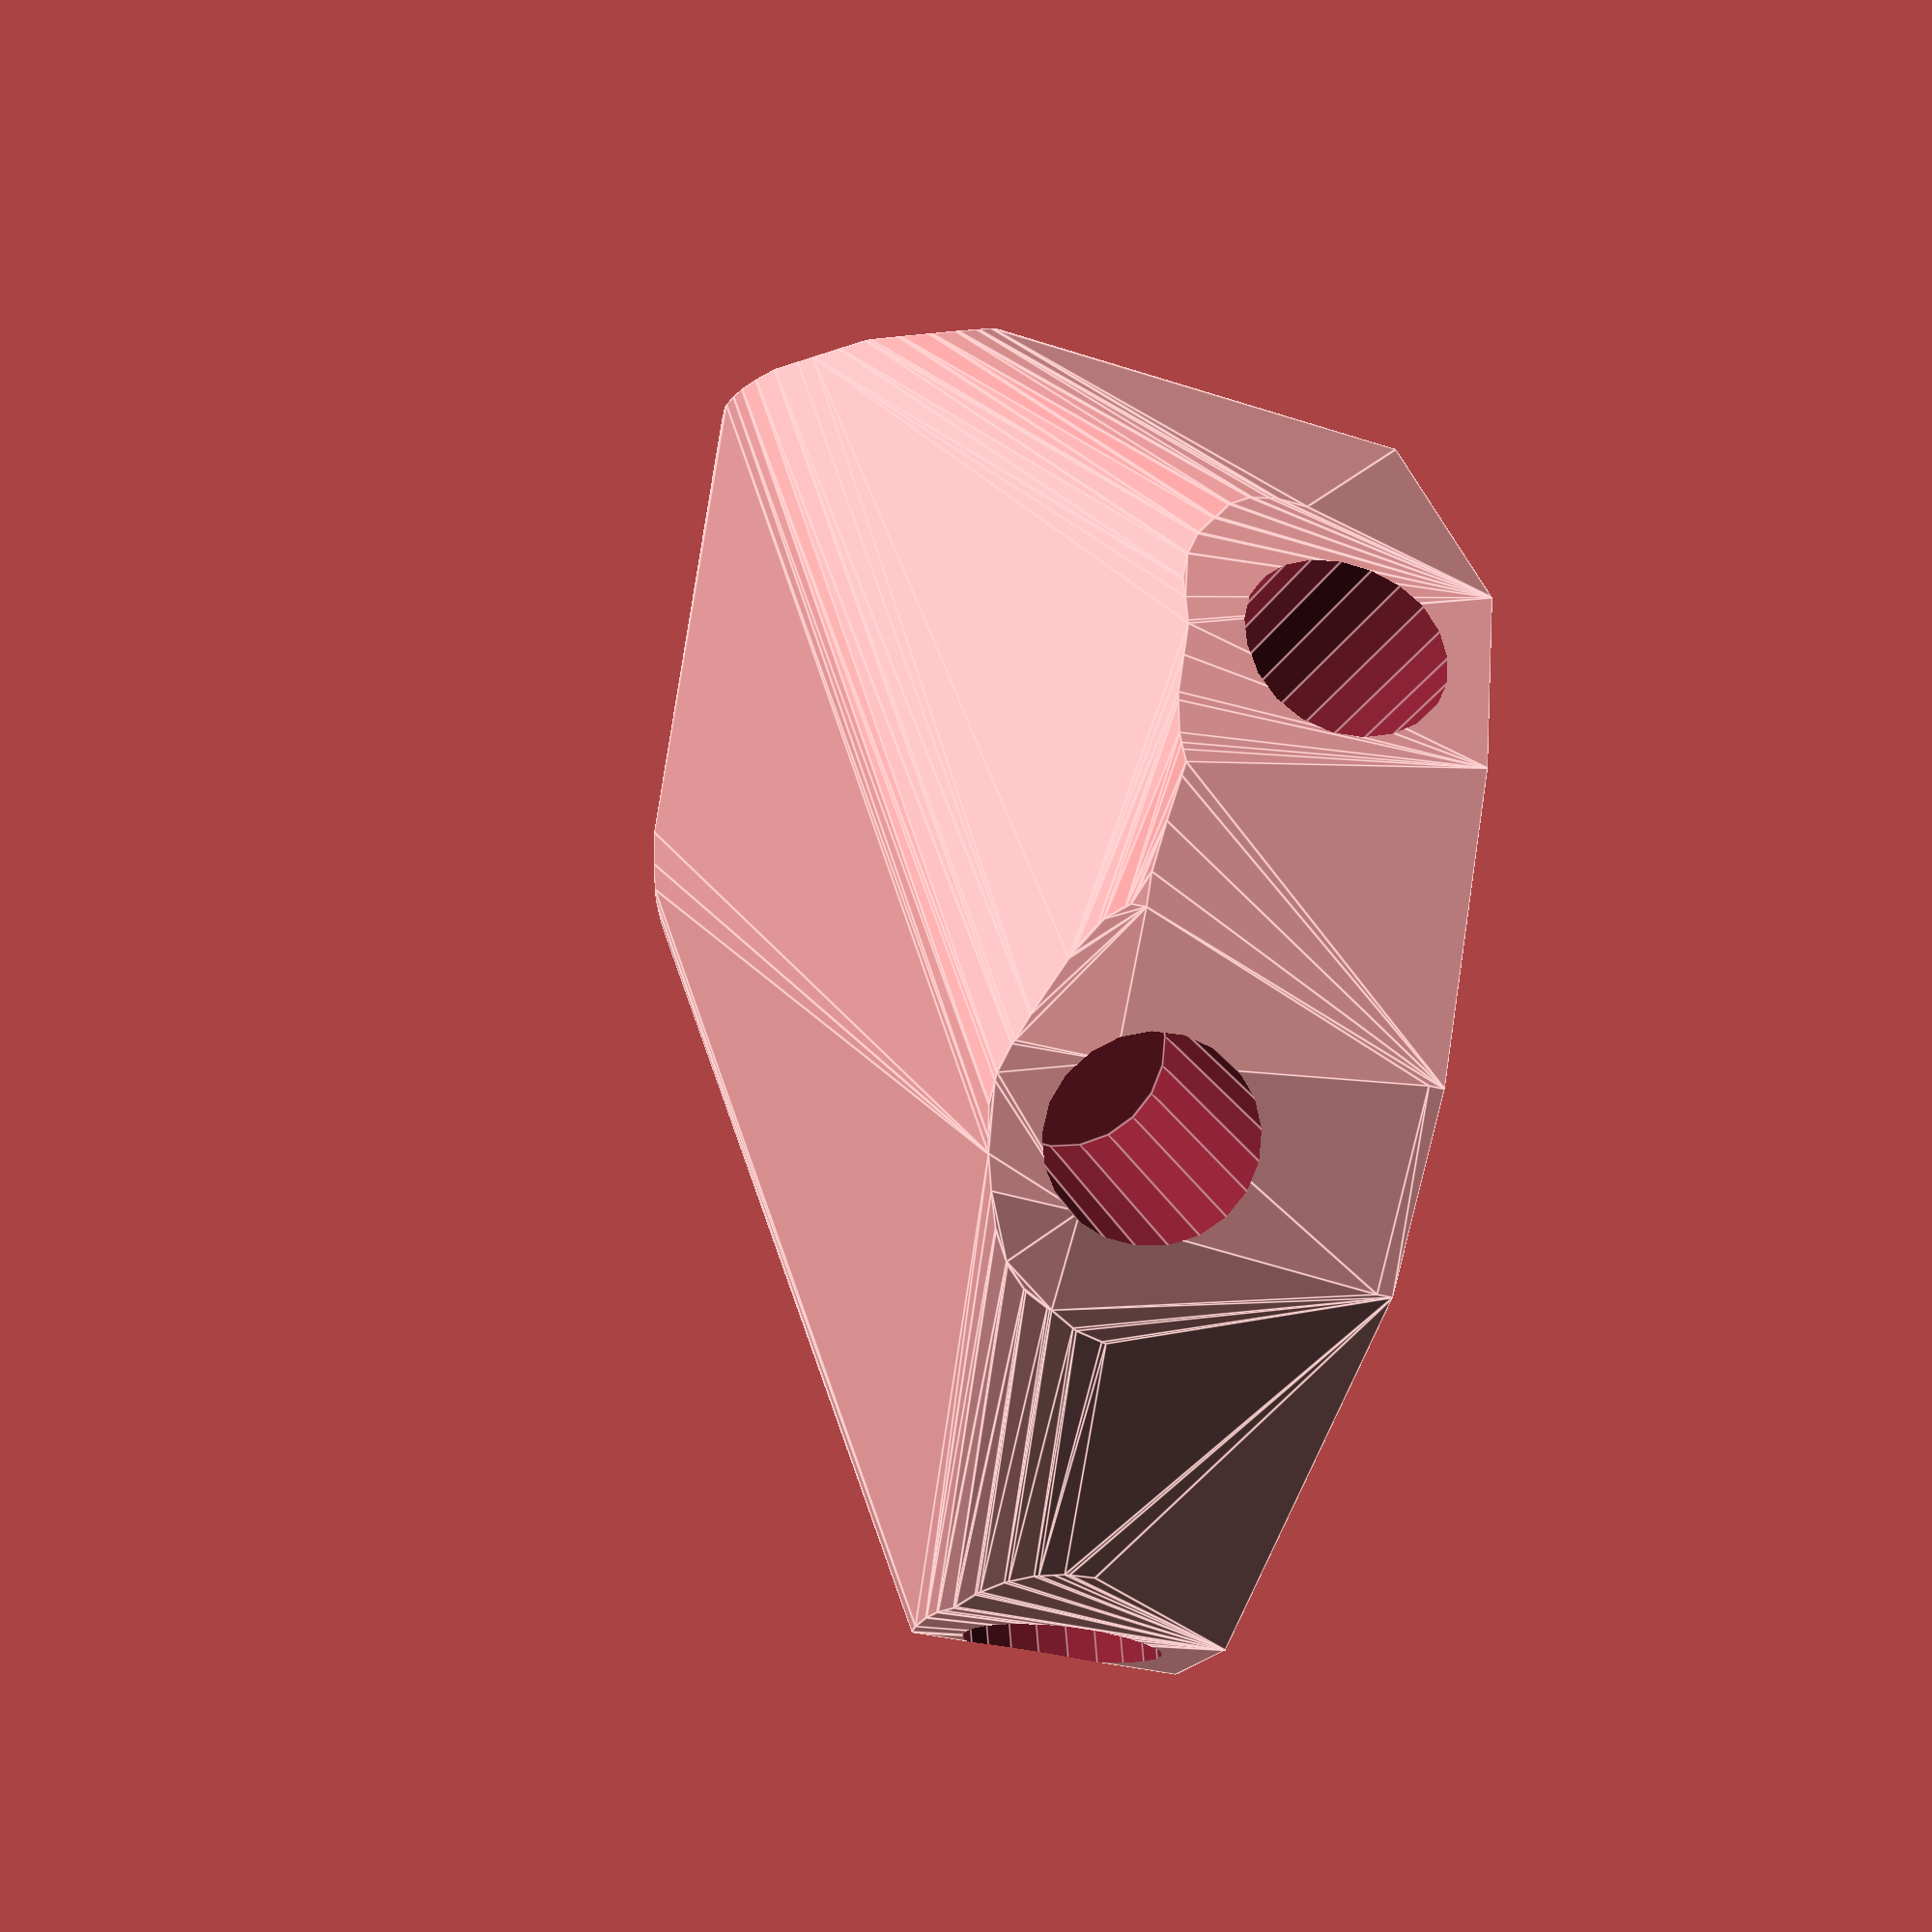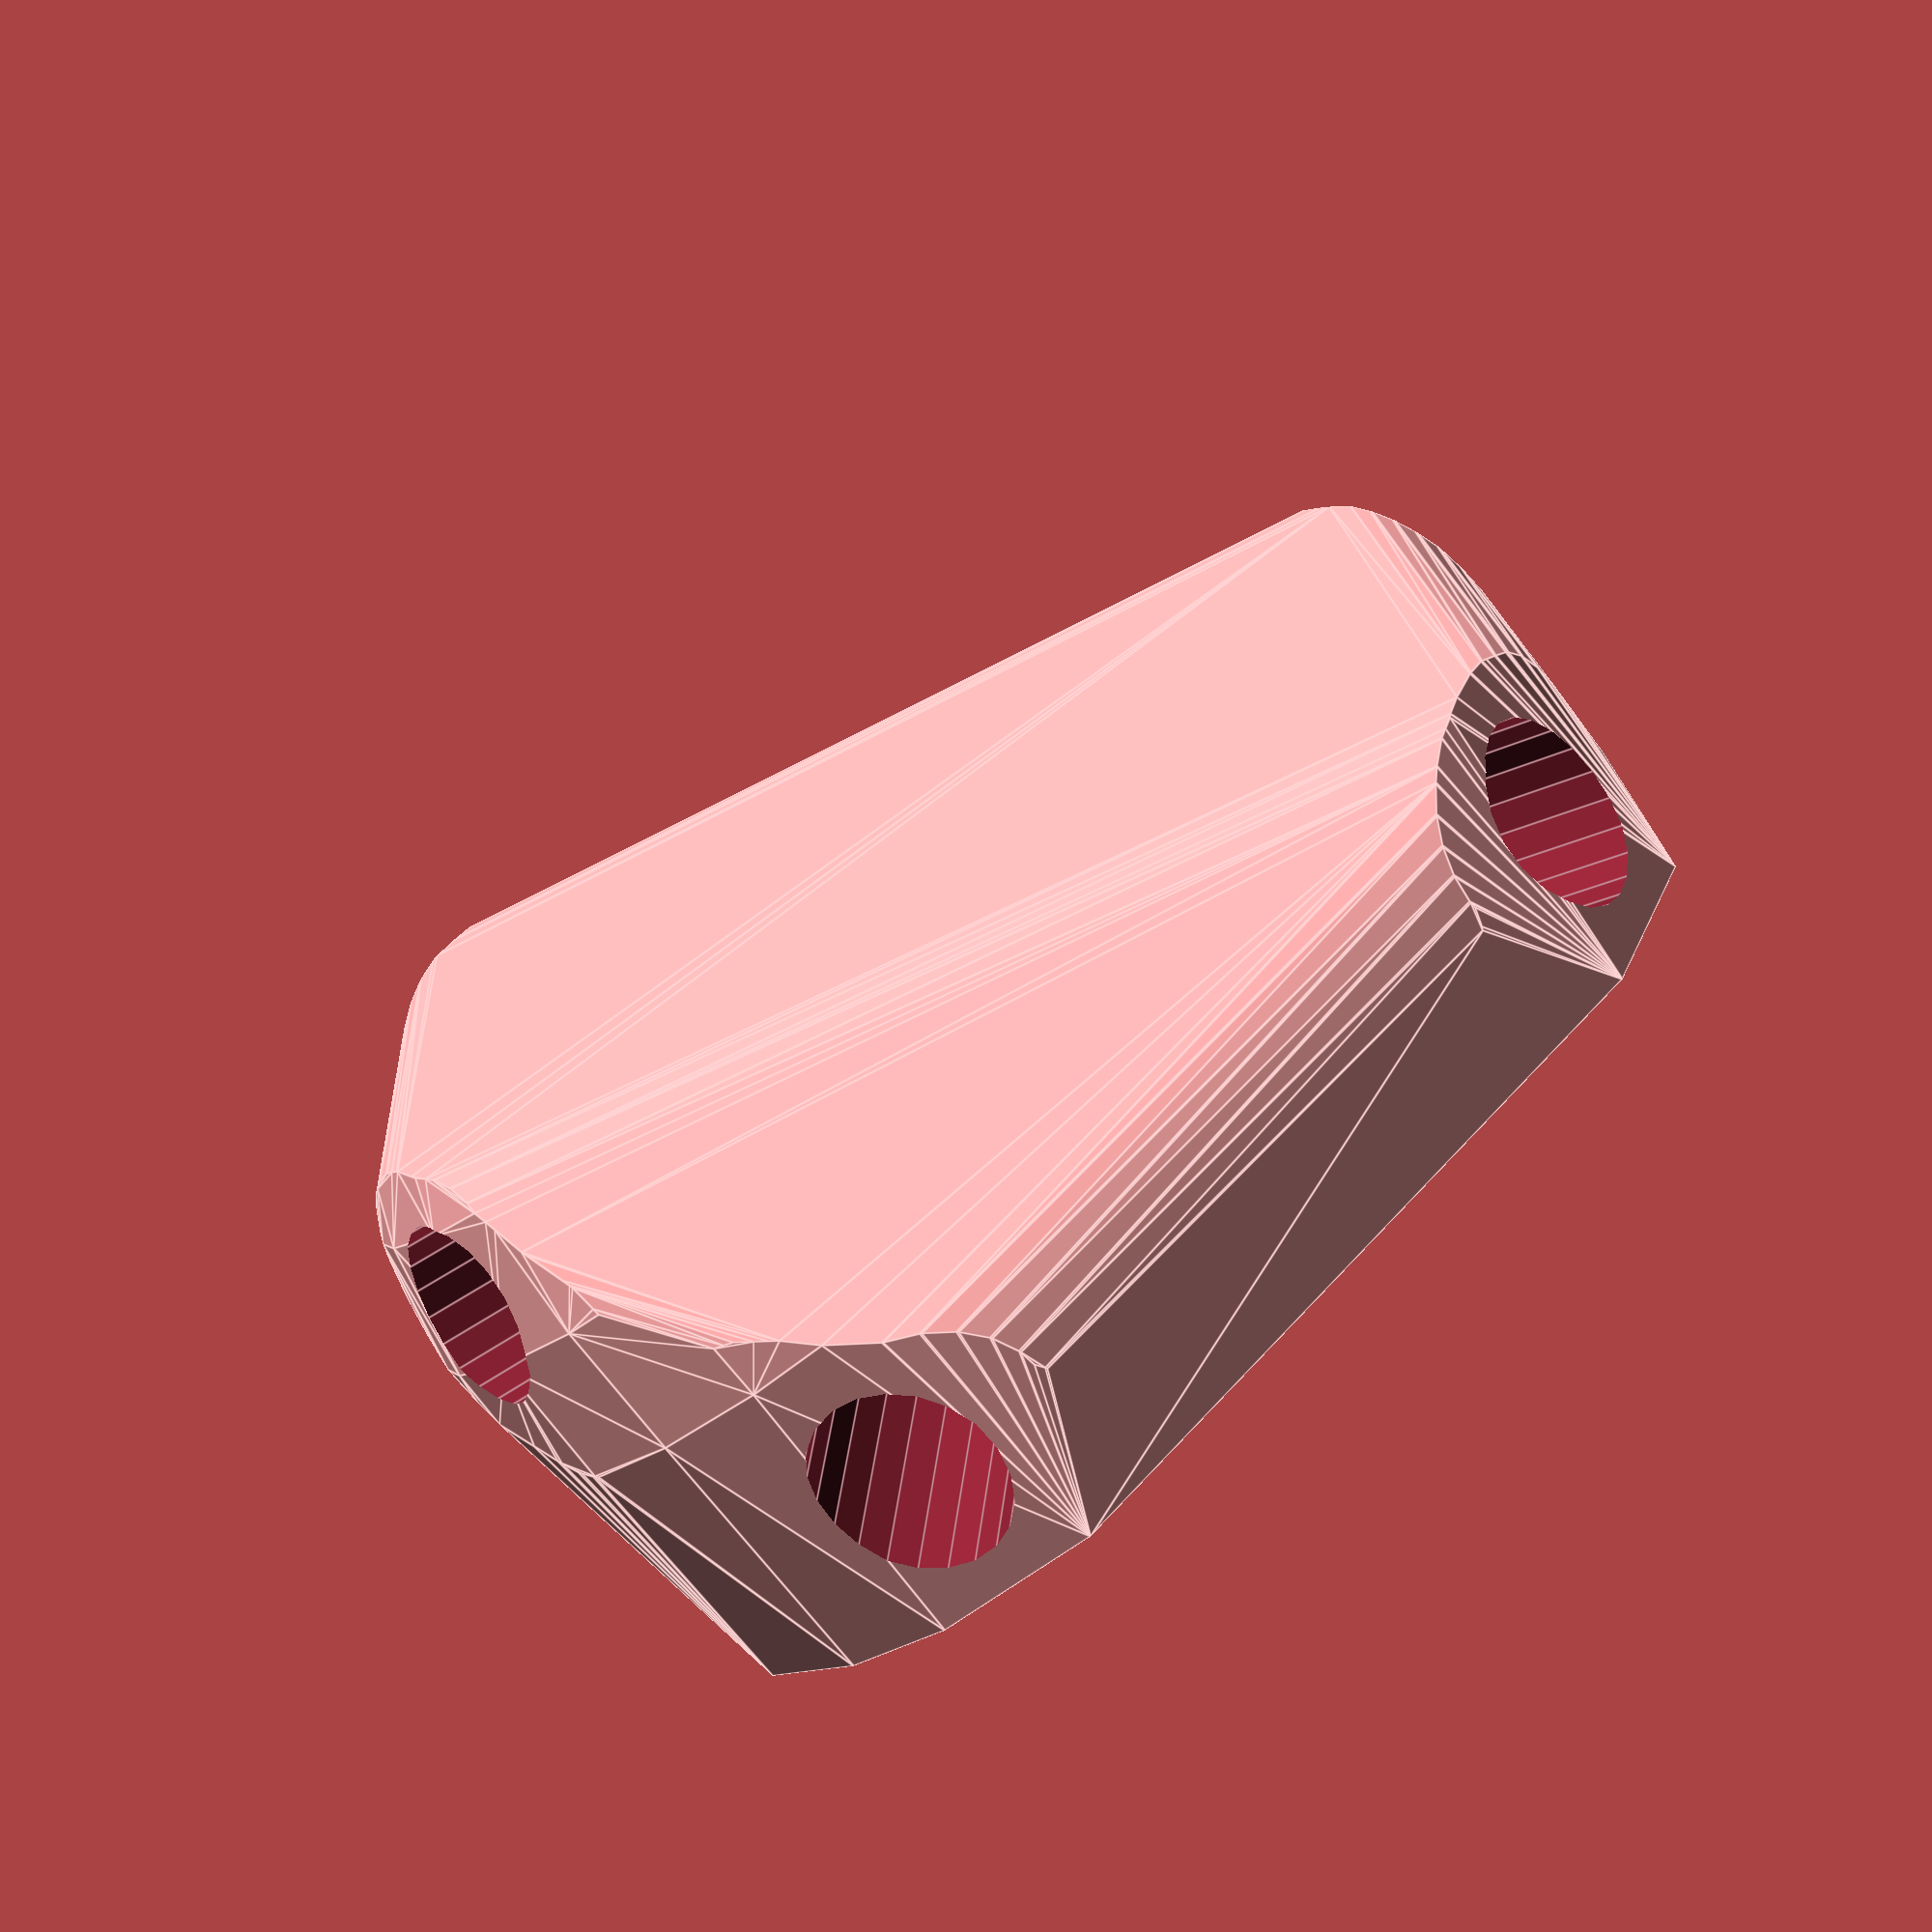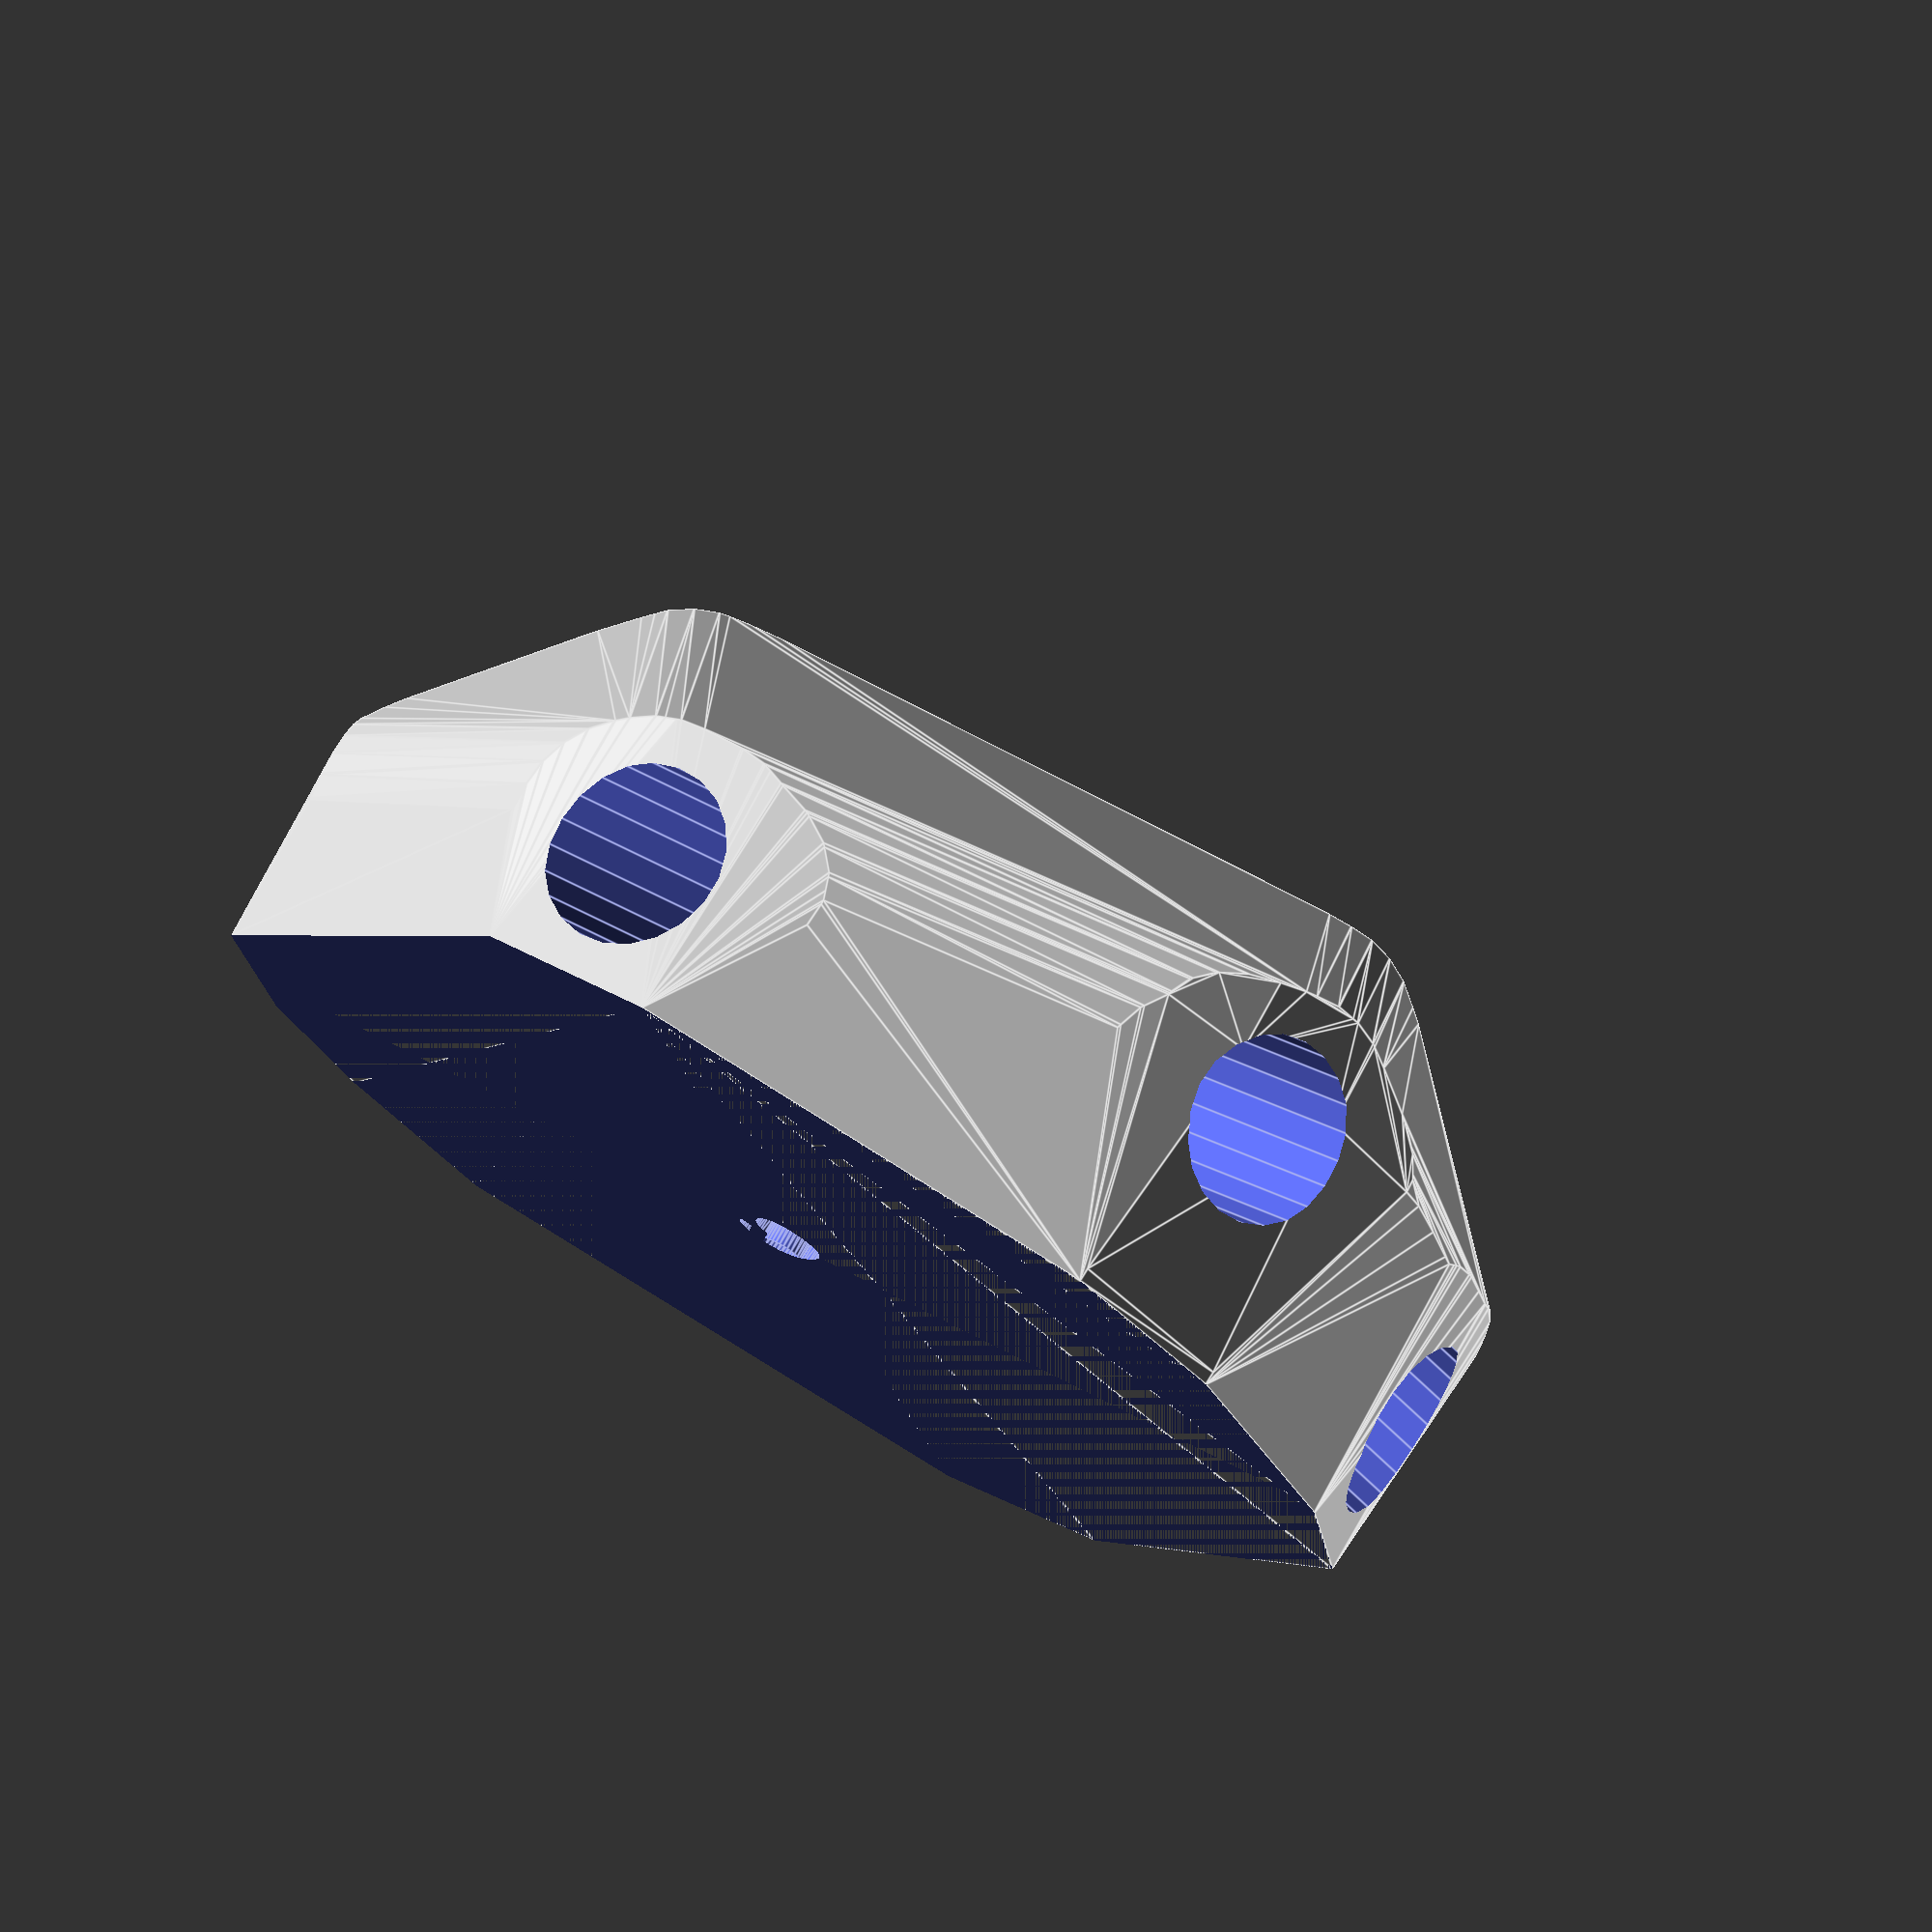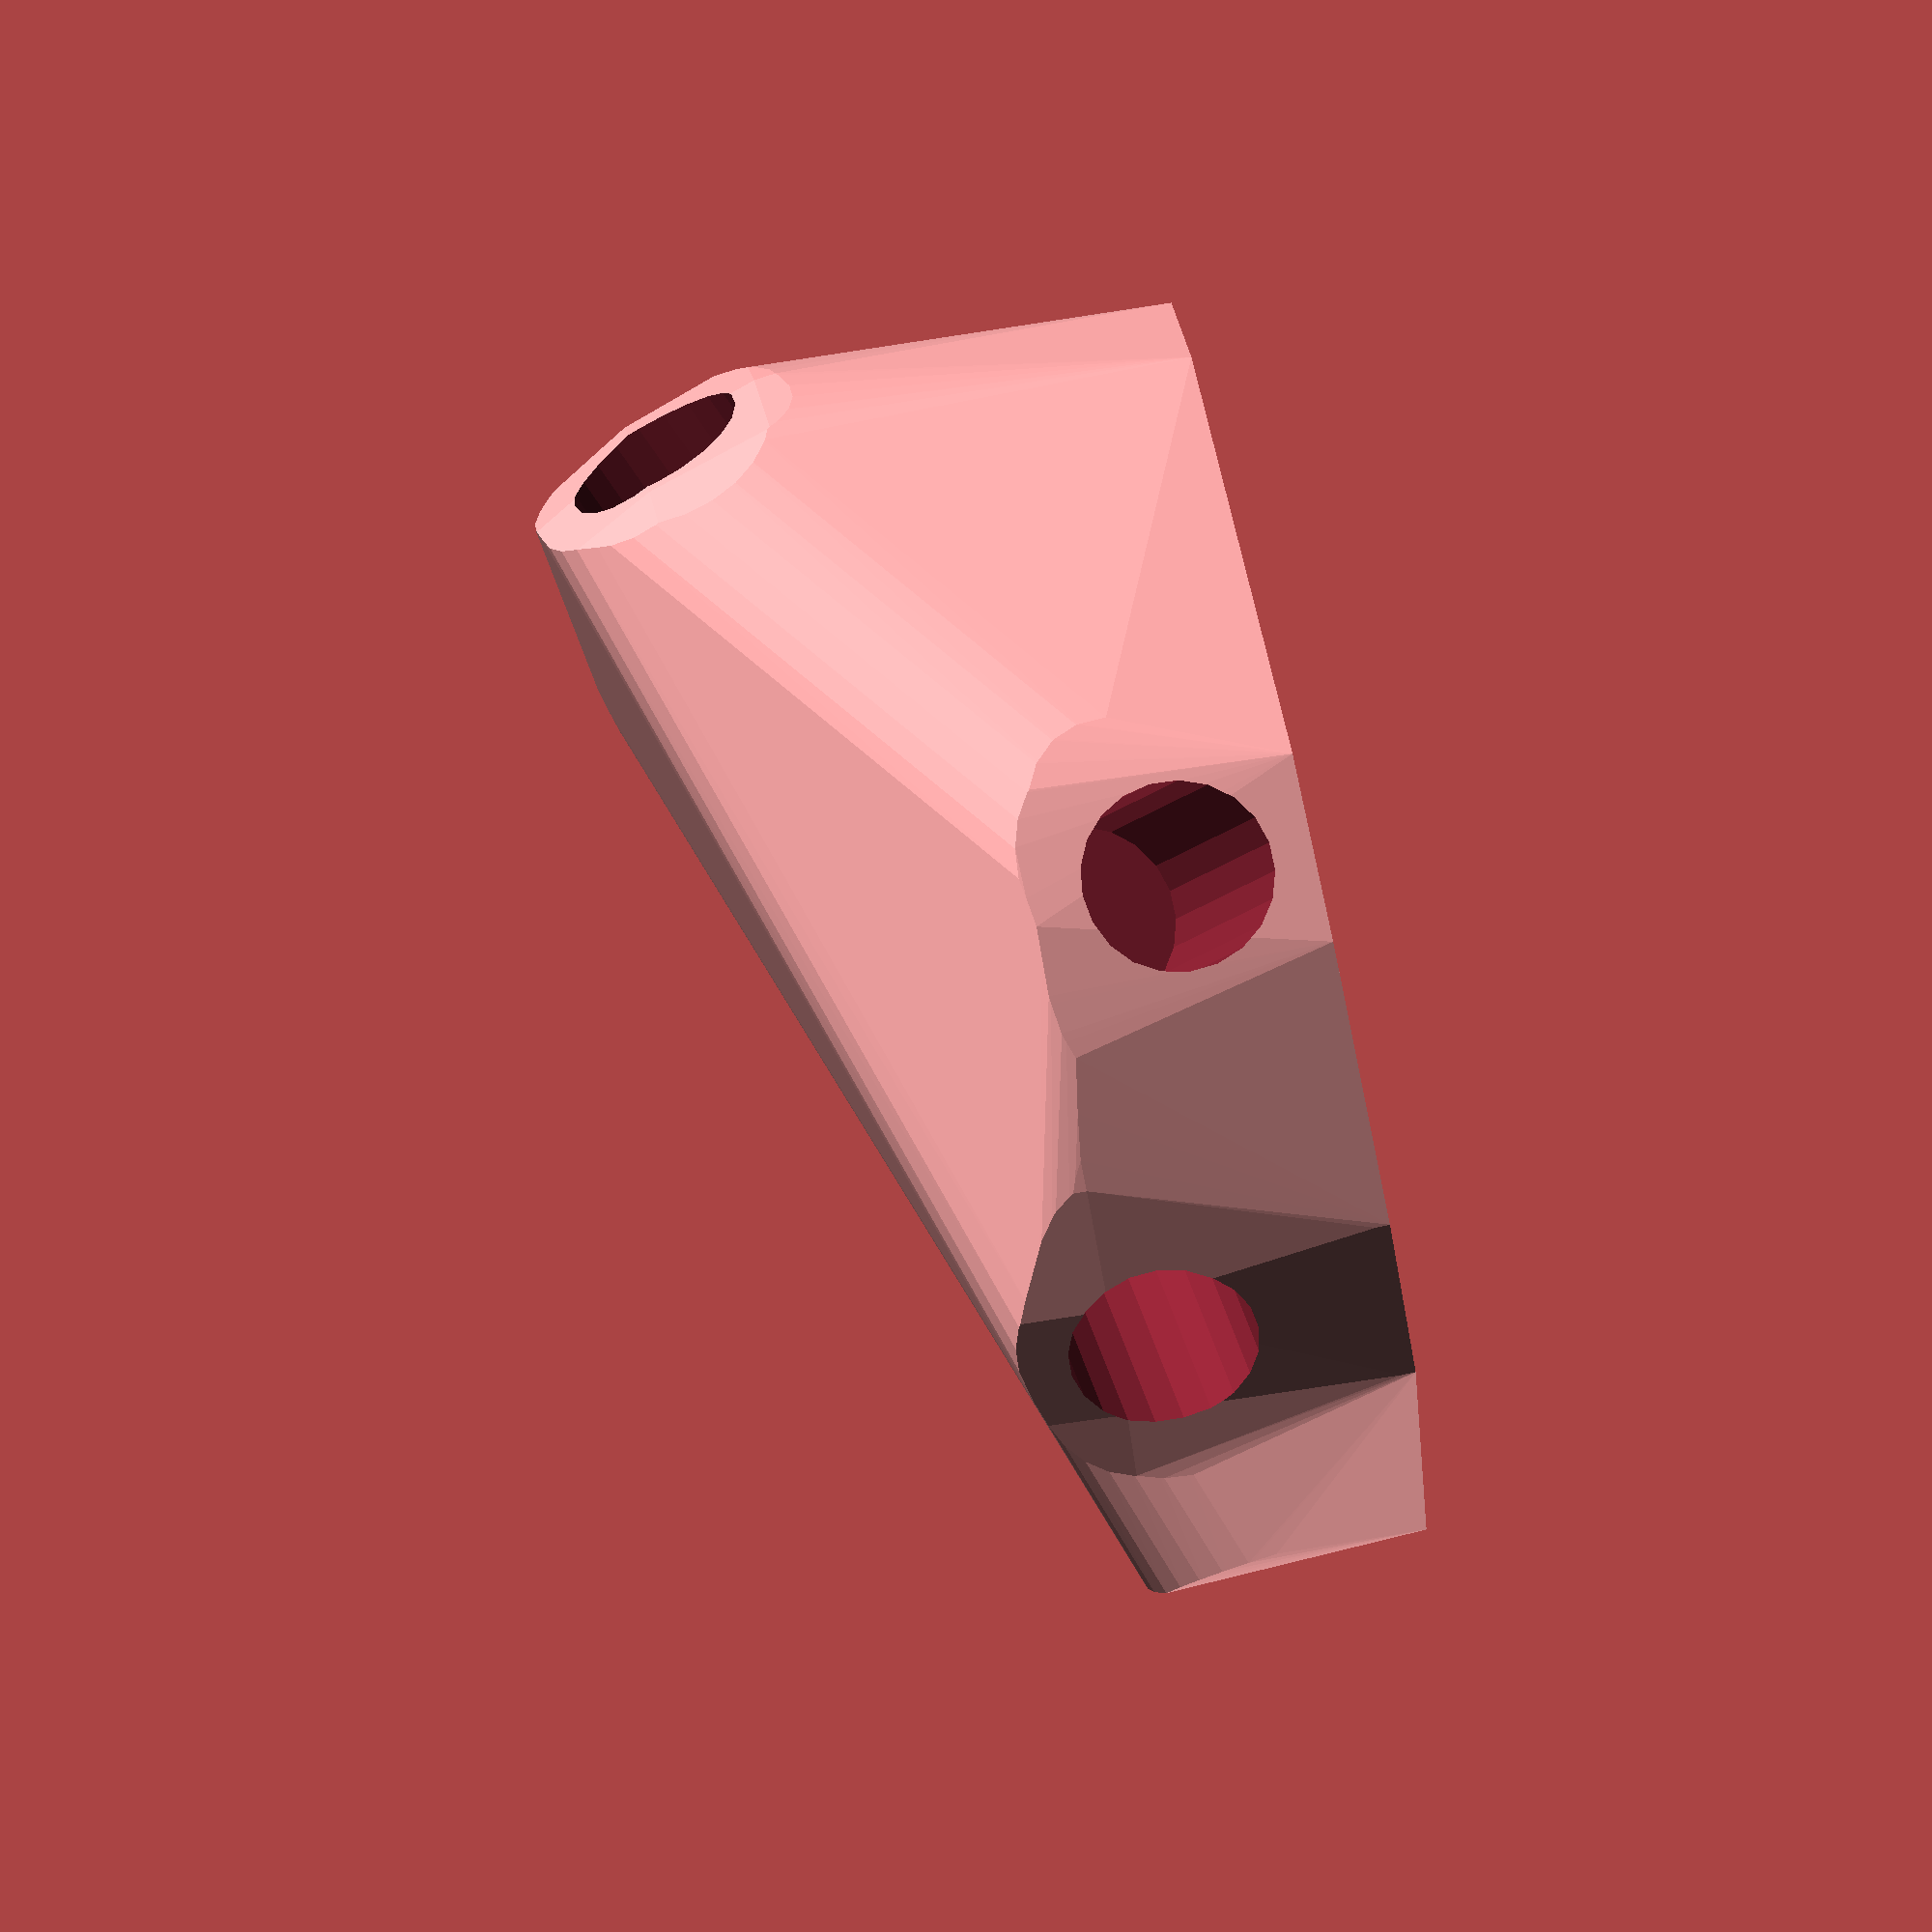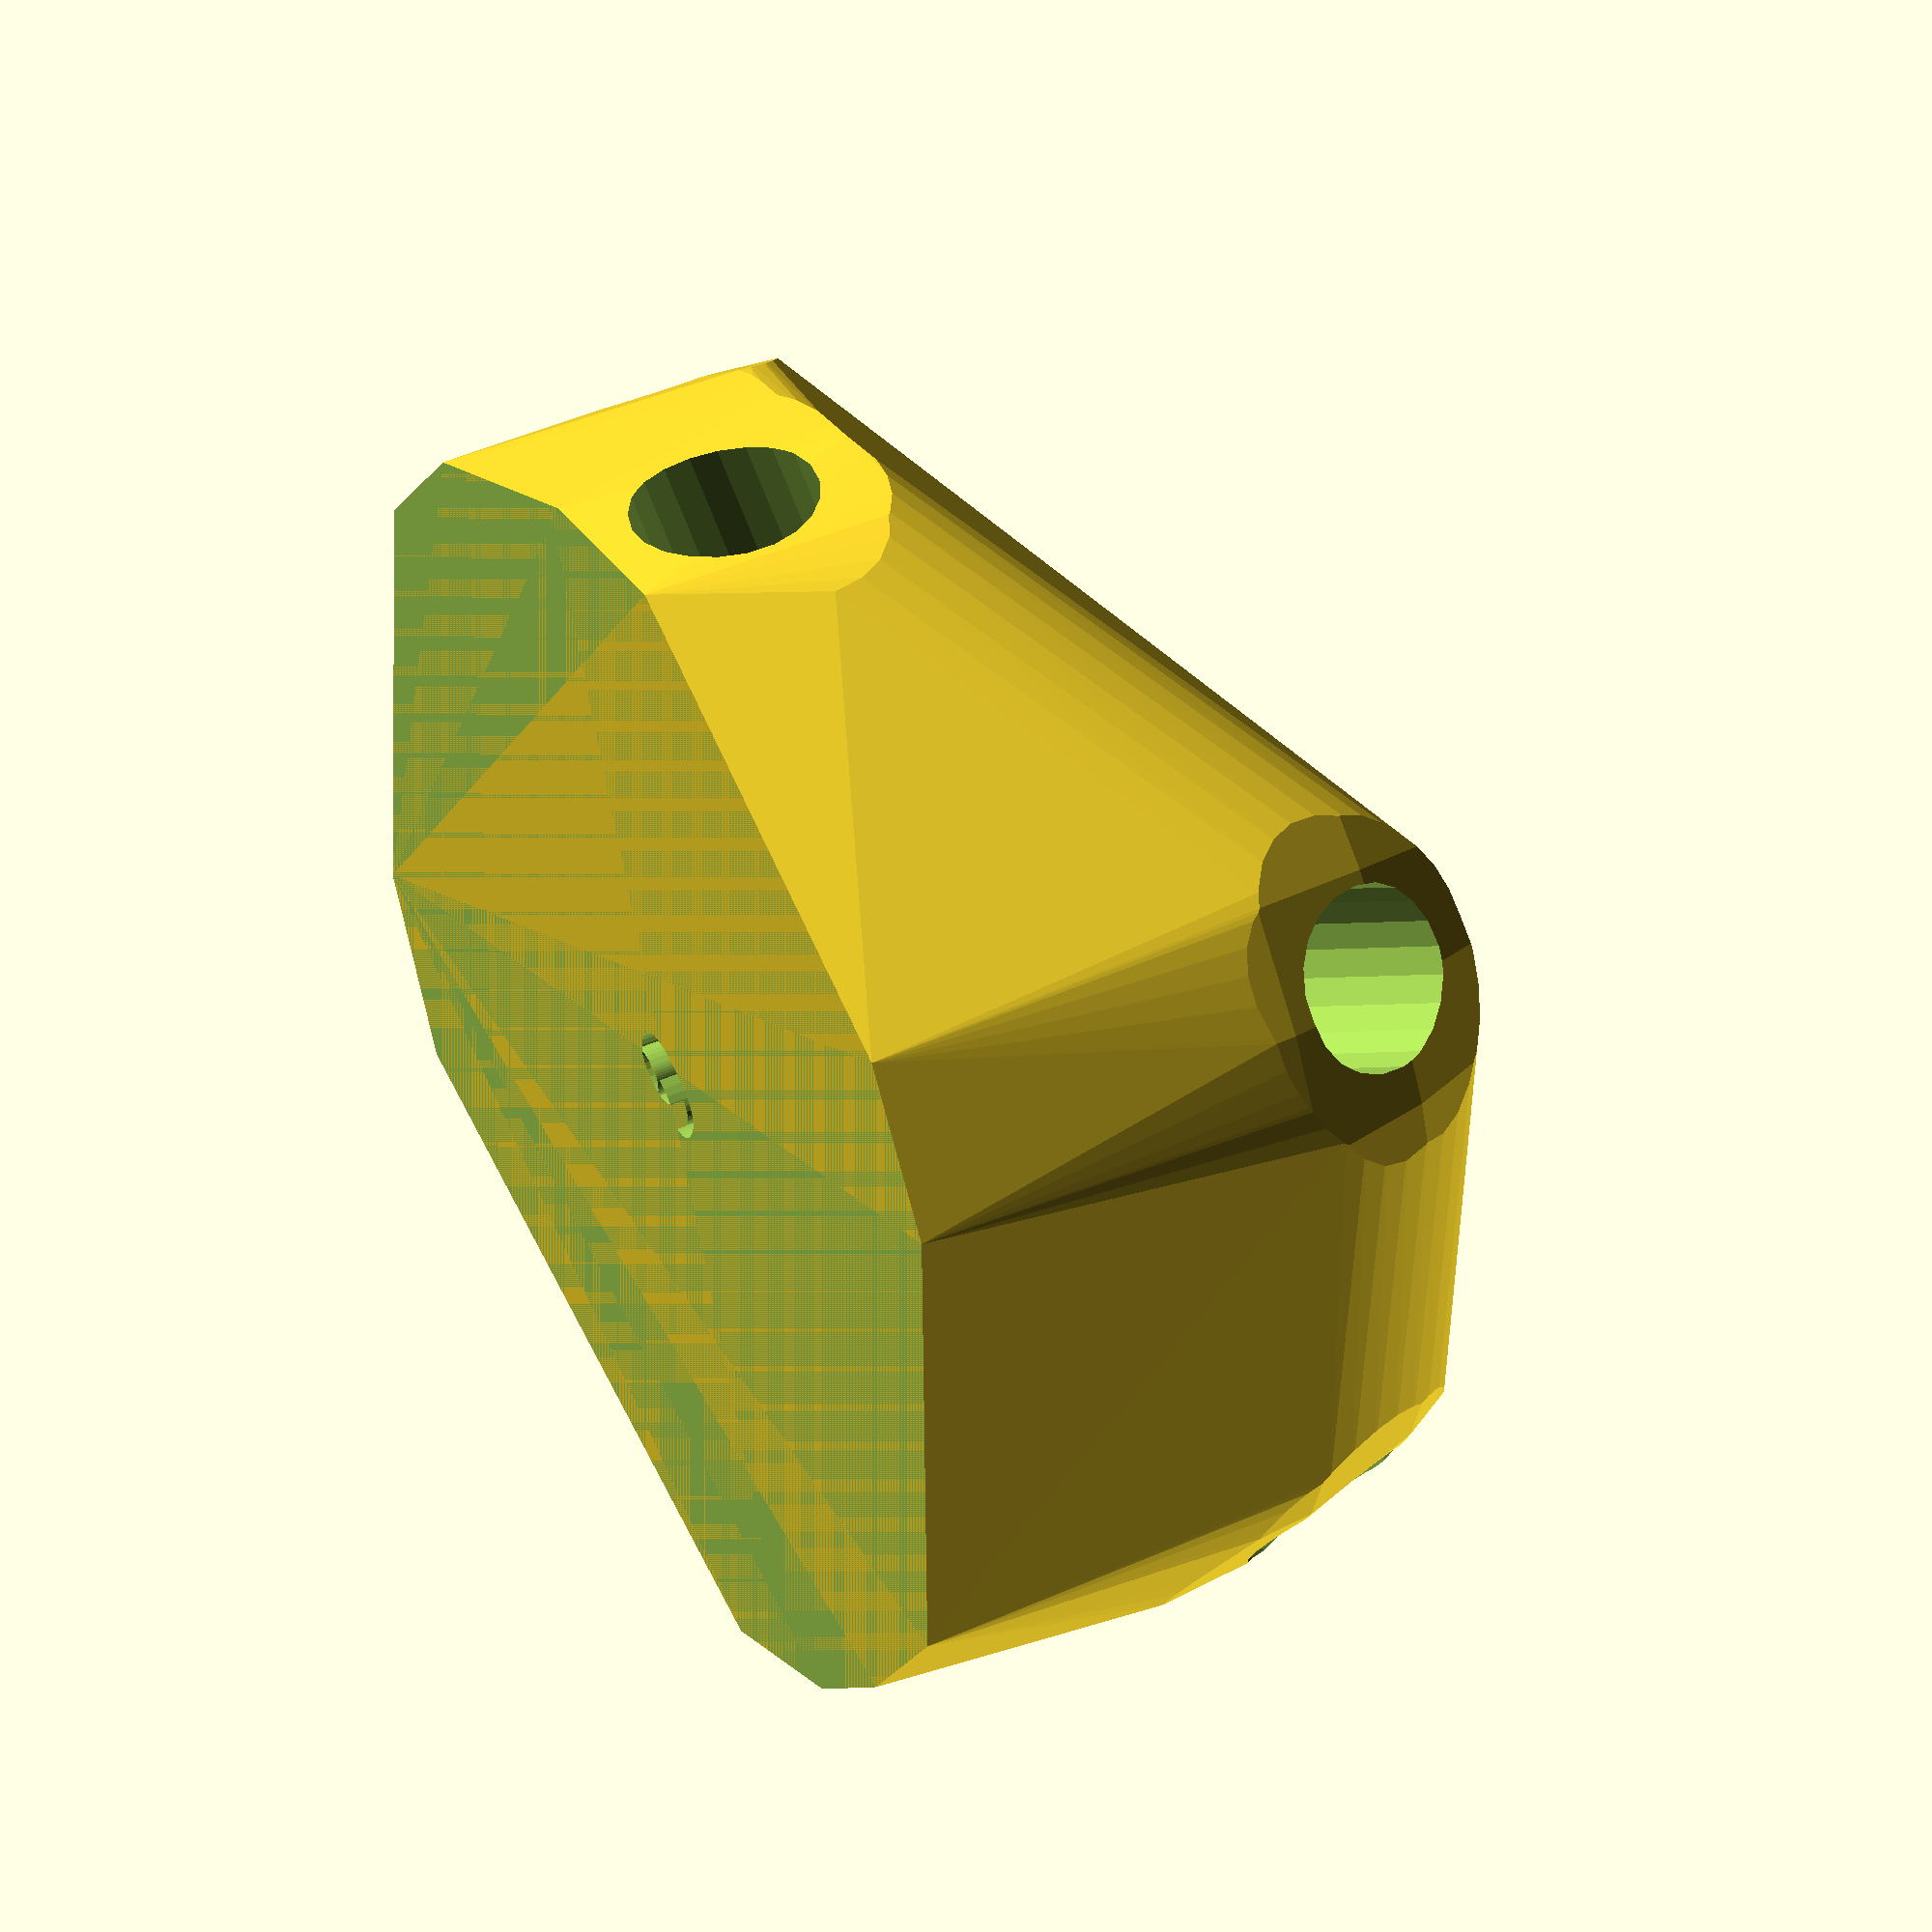
<openscad>


difference() {
	difference() {
		difference() {
			hull() {
				union() {
					union() {
						rotate(a = -75.2113691770, v = [0, 0, 1]) {
							translate(v = [0, -6.6000000000, 0]) {
								cube(size = [43.0855412691, 13.2000000000, 1]);
							}
						}
						rotate(a = 102.5715744042, v = [0, 0, 1]) {
							translate(v = [0, -6.6000000000, 0]) {
								cube(size = [44.8787166995, 13.2000000000, 1]);
							}
						}
						rotate(a = -145.5551444644, v = [0, 0, 1]) {
							translate(v = [0, -6.6000000000, 0]) {
								cube(size = [41.5129419361, 13.2000000000, 1]);
							}
						}
						rotate(a = 145.8222584147, v = [0, 0, 1]) {
							translate(v = [0, -6.6000000000, 0]) {
								cube(size = [43.7878222676, 13.2000000000, 1]);
							}
						}
						rotate(a = -43.8058872211, v = [0, 0, 1]) {
							translate(v = [0, -6.6000000000, 0]) {
								cube(size = [43.7878225736, 13.2000000000, 1]);
							}
						}
						rotate(a = 39.1977854900, v = [0, 0, 1]) {
							translate(v = [0, -6.6000000000, 0]) {
								cube(size = [43.7878240027, 13.2000000000, 1]);
							}
						}
					}
					translate(v = [0, 0, 19.9743250896]) {
						intersection() {
							hull() {
								rotate(a = 73.2272151717, v = [0.9257401132, 0.2443942164, -0.0000011701]) {
									cylinder(h = 45, r = 9.6000000000);
								}
								rotate(a = 94.2075083071, v = [-0.9733943734, -0.2170723379, 0.0000011905]) {
									cylinder(h = 45, r = 9.6000000000);
								}
								rotate(a = 67.2958829550, v = [0.5217837418, -0.7607674325, 0.0000002390]) {
									cylinder(h = 45, r = 9.6000000000);
								}
								rotate(a = 103.3289139230, v = [-0.5466299168, -0.8050134572, 0.0000013516]) {
									cylinder(h = 45, r = 9.6000000000);
								}
								rotate(a = 103.3288953299, v = [0.6735706521, 0.7022489974, -0.0000013758]) {
									cylinder(h = 45, r = 9.6000000000);
								}
								rotate(a = 103.3288085127, v = [-0.6149752598, 0.7540936198, -0.0000001391]) {
									cylinder(h = 45, r = 9.6000000000);
								}
							}
							sphere(r = 45);
						}
					}
				}
			}
			translate(v = [0, 0, 19.9743250896]) {
				rotate(a = 73.2272151717, v = [0.9257401132, 0.2443942164, -0.0000011701]) {
					translate(v = [0, 0, 20]) {
						cylinder(h = 45, r = 6.6000000000);
					}
				}
				rotate(a = 94.2075083071, v = [-0.9733943734, -0.2170723379, 0.0000011905]) {
					translate(v = [0, 0, 20]) {
						cylinder(h = 45, r = 6.6000000000);
					}
				}
				rotate(a = 67.2958829550, v = [0.5217837418, -0.7607674325, 0.0000002390]) {
					translate(v = [0, 0, 20]) {
						cylinder(h = 45, r = 6.6000000000);
					}
				}
				rotate(a = 103.3289139230, v = [-0.5466299168, -0.8050134572, 0.0000013516]) {
					translate(v = [0, 0, 20]) {
						cylinder(h = 45, r = 6.6000000000);
					}
				}
				rotate(a = 103.3288953299, v = [0.6735706521, 0.7022489974, -0.0000013758]) {
					translate(v = [0, 0, 20]) {
						cylinder(h = 45, r = 6.6000000000);
					}
				}
				rotate(a = 103.3288085127, v = [-0.6149752598, 0.7540936198, -0.0000001391]) {
					translate(v = [0, 0, 20]) {
						cylinder(h = 45, r = 6.6000000000);
					}
				}
			}
		}
		translate(v = [-100, -100, -100]) {
			cube(size = [200, 200, 100]);
		}
	}
	translate(v = [0, 0, 2]) {
		rotate(a = 180, v = [0, 1, 0]) {
			linear_extrude(height = 3) {
				text(halign = "center", size = 8, text = "9", valign = "center");
			}
		}
	}
}
</openscad>
<views>
elev=231.6 azim=344.6 roll=104.6 proj=p view=edges
elev=255.1 azim=248.9 roll=137.1 proj=p view=edges
elev=103.8 azim=152.2 roll=328.8 proj=o view=edges
elev=282.3 azim=63.8 roll=77.7 proj=o view=wireframe
elev=315.3 azim=69.0 roll=242.8 proj=o view=solid
</views>
